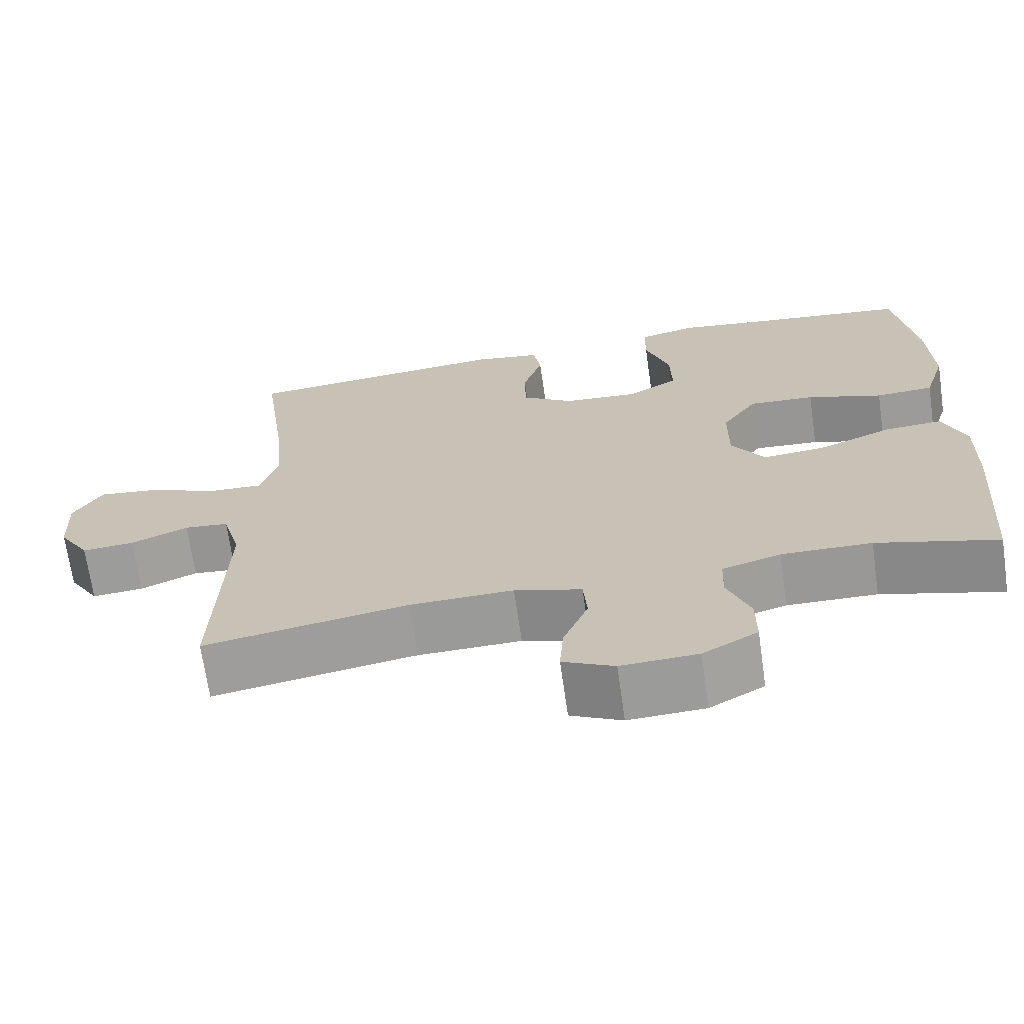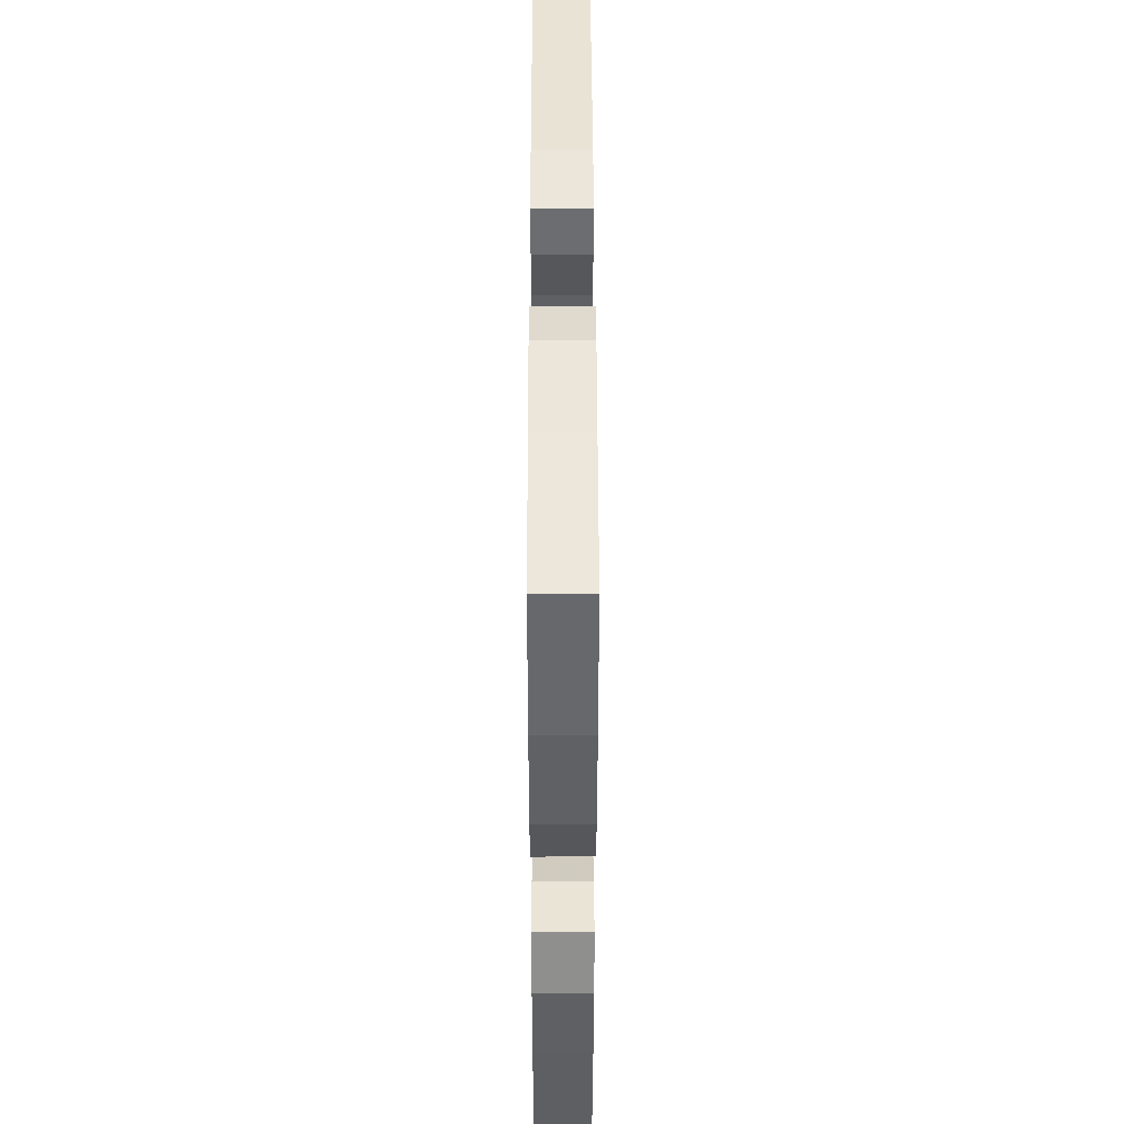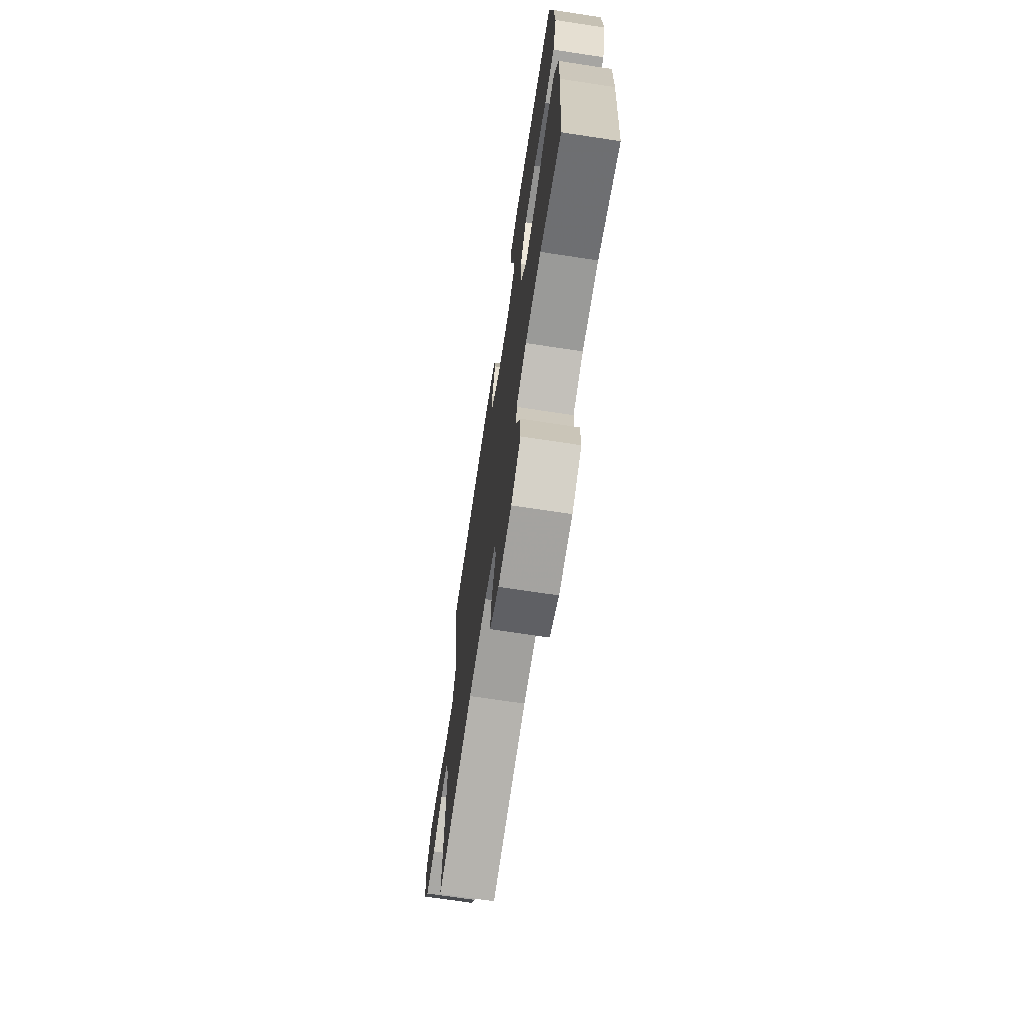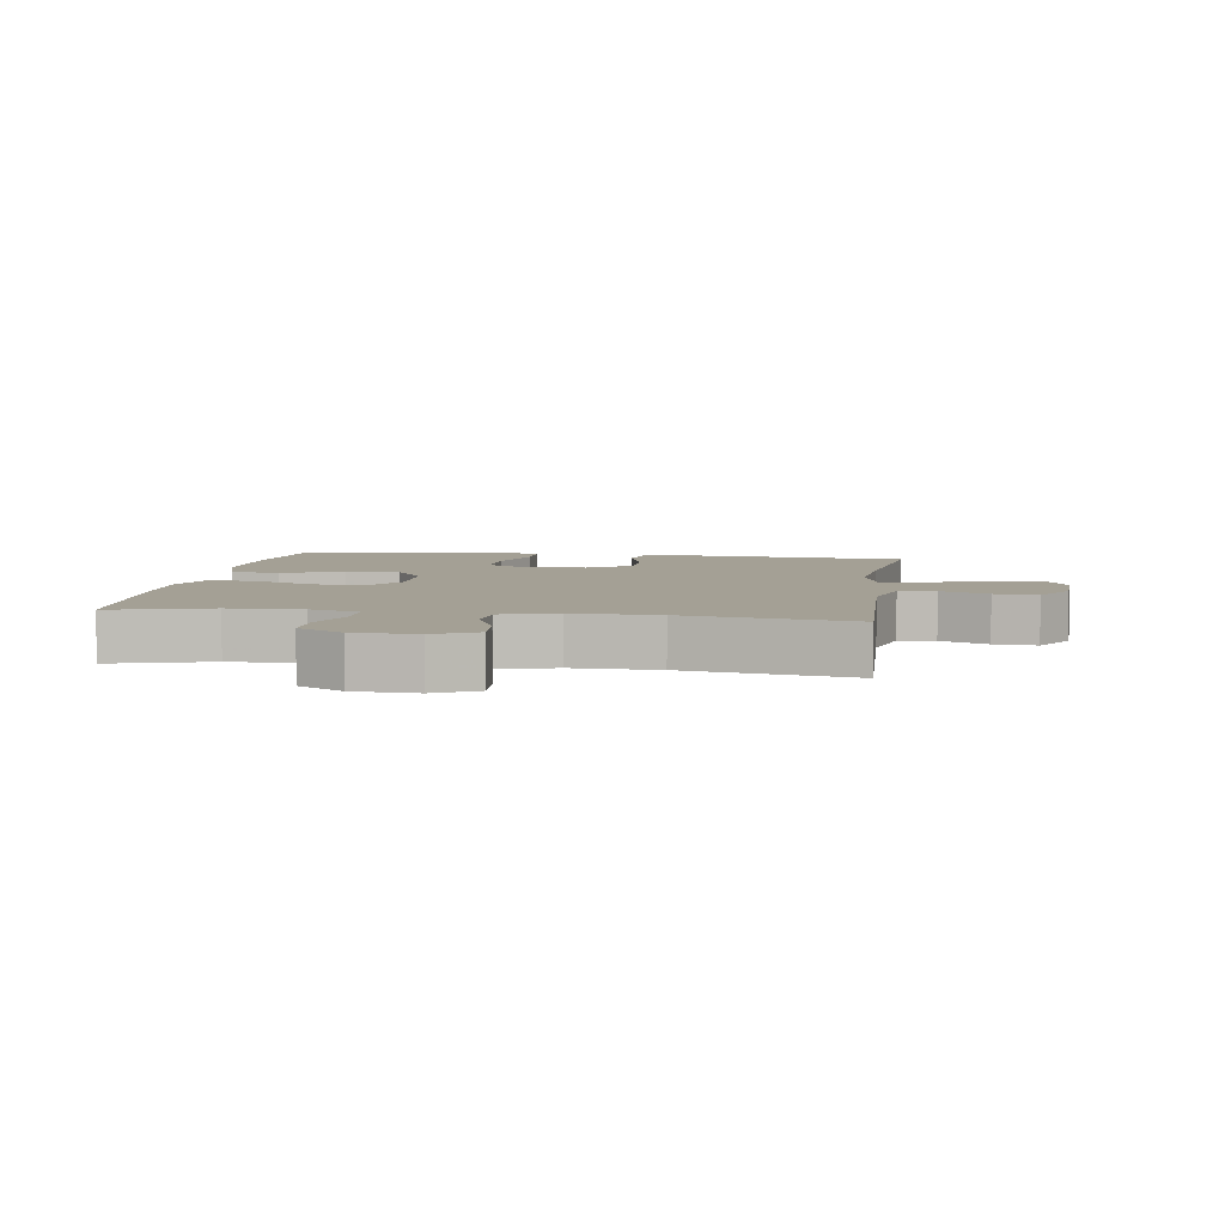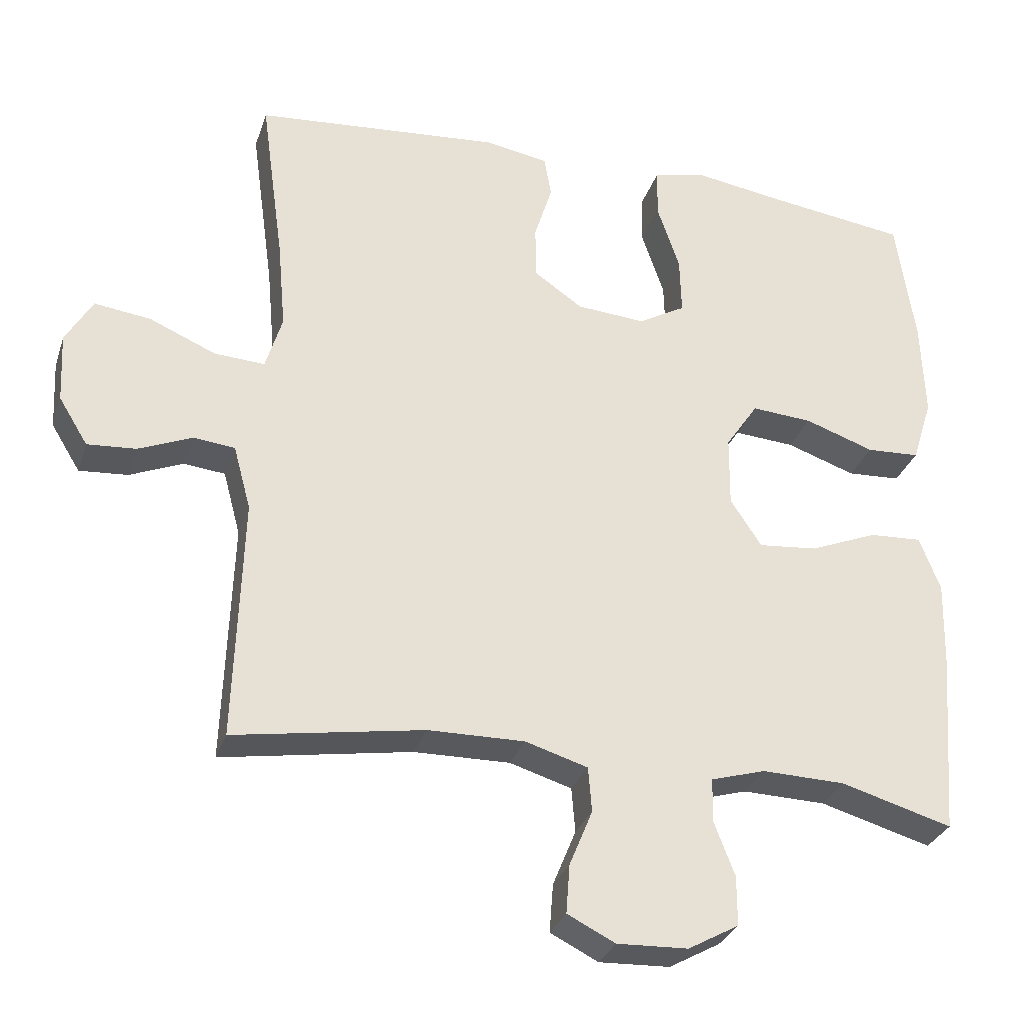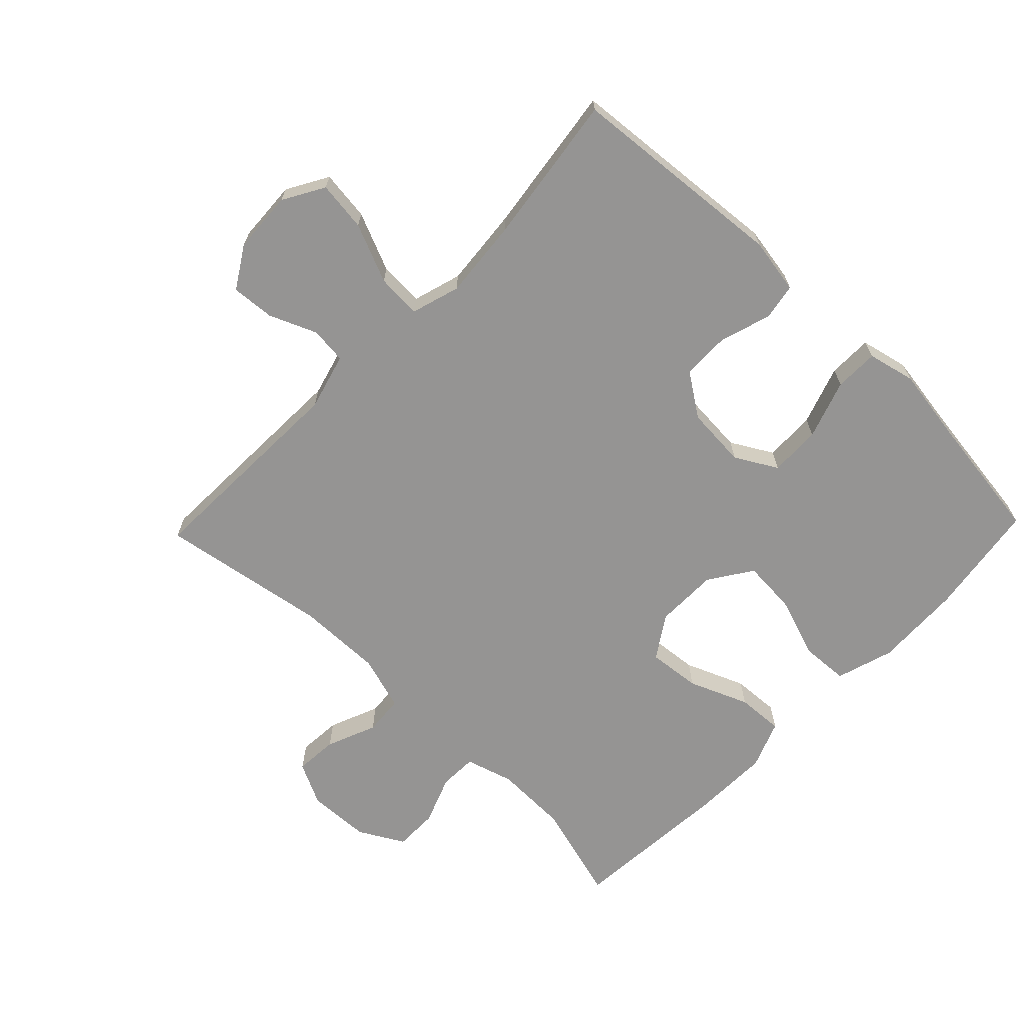
<metadata>
{"format":"obj","ext":"obj","renderer":"f3d","projection":"perspective","resolution":1024,"background":"white","views":[{"elev":-69.0,"azim":8.2,"up":"+Z"},{"elev":45.9,"azim":89.9,"up":"+Z"},{"elev":-70.7,"azim":81.4,"up":"+Z"},{"elev":5.7,"azim":-171.4,"up":"+Y"},{"elev":-30.4,"azim":-16.9,"up":"+Z"},{"elev":-67.2,"azim":-43.9,"up":"+Y"}]}
</metadata>
<code>
v -0.5 0.07 0.5
v -0.159 0.07 0.529
v -0.072 0.07 0.514
v -0.062 0.07 0.457
v -0.087 0.07 0.377
v -0.086 0.07 0.303
v -0.019 0.07 0.257
v 0.076 0.07 0.25
v 0.141 0.07 0.287
v 0.139 0.07 0.367
v 0.108 0.07 0.459
v 0.109 0.07 0.528
v 0.183 0.07 0.545
v 0.3 0.07 0.527
v 0.5 0.07 0.5
v 0.526 0.07 0.321
v 0.531 0.07 0.185
v 0.503 0.07 0.095
v 0.429 0.07 0.091
v 0.333 0.07 0.124
v 0.249 0.07 0.13
v 0.204 0.07 0.063
v 0.203 0.07 -0.035
v 0.246 0.07 -0.101
v 0.328 0.07 -0.093
v 0.421 0.07 -0.055
v 0.494 0.07 -0.051
v 0.523 0.07 -0.126
v 0.52 0.07 -0.247
v 0.5 0.07 -0.5
v 0.346 0.07 -0.456
v 0.231 0.07 -0.453
v 0.156 0.07 -0.475
v 0.154 0.07 -0.534
v 0.183 0.07 -0.61
v 0.183 0.07 -0.678
v 0.113 0.07 -0.717
v 0.015 0.07 -0.721
v -0.051 0.07 -0.688
v -0.046 0.07 -0.621
v -0.014 0.07 -0.543
v -0.019 0.07 -0.481
v -0.105 0.07 -0.455
v -0.238 0.07 -0.457
v -0.5 0.07 -0.5
v -0.489 0.07 -0.165
v -0.513 0.07 -0.076
v -0.57 0.07 -0.07
v -0.644 0.07 -0.101
v -0.711 0.07 -0.106
v -0.751 0.07 -0.041
v -0.756 0.07 0.055
v -0.719 0.07 0.119
v -0.641 0.07 0.109
v -0.55 0.07 0.07
v -0.48 0.07 0.066
v -0.457 0.07 0.142
v -0.468 0.07 0.265
v -0.5 0 0.5
v -0.159 0 0.529
v -0.072 0 0.514
v -0.062 0 0.457
v -0.087 0 0.377
v -0.086 0 0.303
v -0.019 0 0.257
v 0.076 0 0.25
v 0.141 0 0.287
v 0.139 0 0.367
v 0.108 0 0.459
v 0.109 0 0.528
v 0.183 0 0.545
v 0.3 0 0.527
v 0.5 0 0.5
v 0.526 0 0.321
v 0.531 0 0.185
v 0.503 0 0.095
v 0.429 0 0.091
v 0.333 0 0.124
v 0.249 0 0.13
v 0.204 0 0.063
v 0.203 0 -0.035
v 0.246 0 -0.101
v 0.328 0 -0.093
v 0.421 0 -0.055
v 0.494 0 -0.051
v 0.523 0 -0.126
v 0.52 0 -0.247
v 0.5 0 -0.5
v 0.346 0 -0.456
v 0.231 0 -0.453
v 0.156 0 -0.475
v 0.154 0 -0.534
v 0.183 0 -0.61
v 0.183 0 -0.678
v 0.113 0 -0.717
v 0.015 0 -0.721
v -0.051 0 -0.688
v -0.046 0 -0.621
v -0.014 0 -0.543
v -0.019 0 -0.481
v -0.105 0 -0.455
v -0.238 0 -0.457
v -0.5 0 -0.5
v -0.489 0 -0.165
v -0.513 0 -0.076
v -0.57 0 -0.07
v -0.644 0 -0.101
v -0.711 0 -0.106
v -0.751 0 -0.041
v -0.756 0 0.055
v -0.719 0 0.119
v -0.641 0 0.109
v -0.55 0 0.07
v -0.48 0 0.066
v -0.457 0 0.142
v -0.468 0 0.265
f 53 54 55
f 52 53 55
f 51 52 55
f 50 51 55
f 49 50 55
f 48 49 55
f 47 48 55 56
f 46 47 56 57
f 44 45 46 57
f 39 40 41
f 38 39 41
f 37 38 41
f 36 37 41
f 35 36 41
f 34 35 41
f 33 34 41 42
f 32 33 42 43
f 29 30 31
f 28 29 31
f 27 28 31
f 26 27 31
f 25 26 31
f 24 25 31 32
f 23 24 32 43
f 18 19 20
f 17 18 20
f 16 17 20
f 15 16 20
f 14 15 20
f 14 20 21
f 13 14 21
f 12 13 21
f 11 12 21
f 10 11 21
f 9 10 21 22
f 3 4 5
f 2 3 5
f 1 2 5
f 58 1 5
f 58 5 6
f 57 58 6 7
f 44 57 7 8
f 23 43 44
f 22 23 44
f 9 22 44
f 8 9 44
f 113 112 111
f 113 111 110
f 113 110 109
f 113 109 108
f 113 108 107
f 113 107 106
f 114 113 106 105
f 115 114 105 104
f 115 104 103 102
f 99 98 97
f 99 97 96
f 99 96 95
f 99 95 94
f 99 94 93
f 99 93 92
f 100 99 92 91
f 101 100 91 90
f 89 88 87
f 89 87 86
f 89 86 85
f 89 85 84
f 89 84 83
f 90 89 83 82
f 101 90 82 81
f 78 77 76
f 78 76 75
f 78 75 74
f 78 74 73
f 78 73 72
f 79 78 72
f 79 72 71
f 79 71 70
f 79 70 69
f 79 69 68
f 80 79 68 67
f 63 62 61
f 63 61 60
f 63 60 59
f 63 59 116
f 64 63 116
f 65 64 116 115
f 66 65 115 102
f 102 101 81
f 102 81 80
f 102 80 67
f 102 67 66
f 1 59 60 2
f 2 60 61 3
f 3 61 62 4
f 4 62 63 5
f 5 63 64 6
f 6 64 65 7
f 7 65 66 8
f 8 66 67 9
f 9 67 68 10
f 10 68 69 11
f 11 69 70 12
f 12 70 71 13
f 13 71 72 14
f 14 72 73 15
f 15 73 74 16
f 16 74 75 17
f 17 75 76 18
f 18 76 77 19
f 19 77 78 20
f 20 78 79 21
f 21 79 80 22
f 22 80 81 23
f 23 81 82 24
f 24 82 83 25
f 25 83 84 26
f 26 84 85 27
f 27 85 86 28
f 28 86 87 29
f 29 87 88 30
f 30 88 89 31
f 31 89 90 32
f 32 90 91 33
f 33 91 92 34
f 34 92 93 35
f 35 93 94 36
f 36 94 95 37
f 37 95 96 38
f 38 96 97 39
f 39 97 98 40
f 40 98 99 41
f 41 99 100 42
f 42 100 101 43
f 43 101 102 44
f 44 102 103 45
f 45 103 104 46
f 46 104 105 47
f 47 105 106 48
f 48 106 107 49
f 49 107 108 50
f 50 108 109 51
f 51 109 110 52
f 52 110 111 53
f 53 111 112 54
f 54 112 113 55
f 55 113 114 56
f 56 114 115 57
f 57 115 116 58
f 58 116 59 1

</code>
